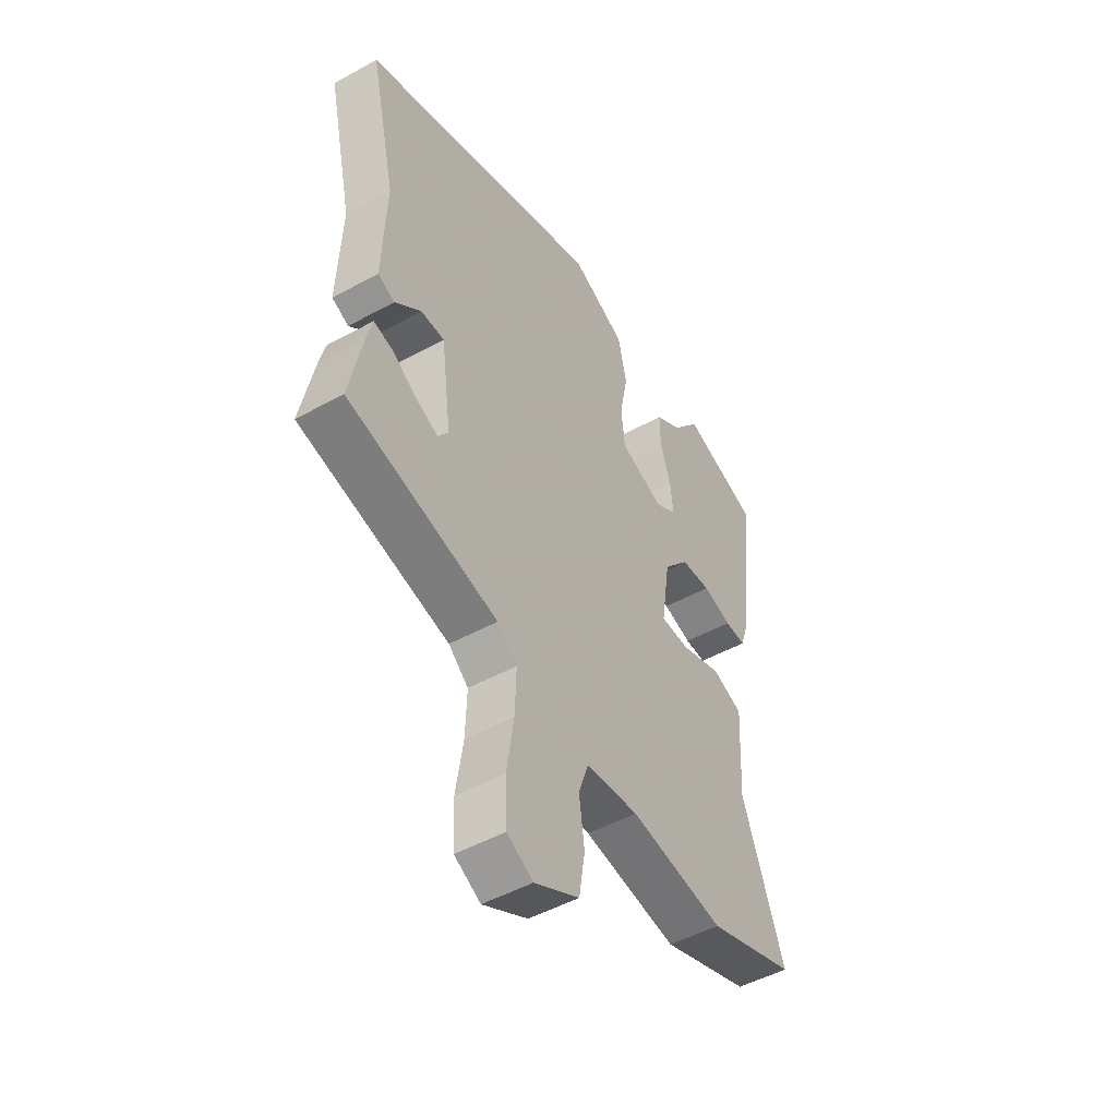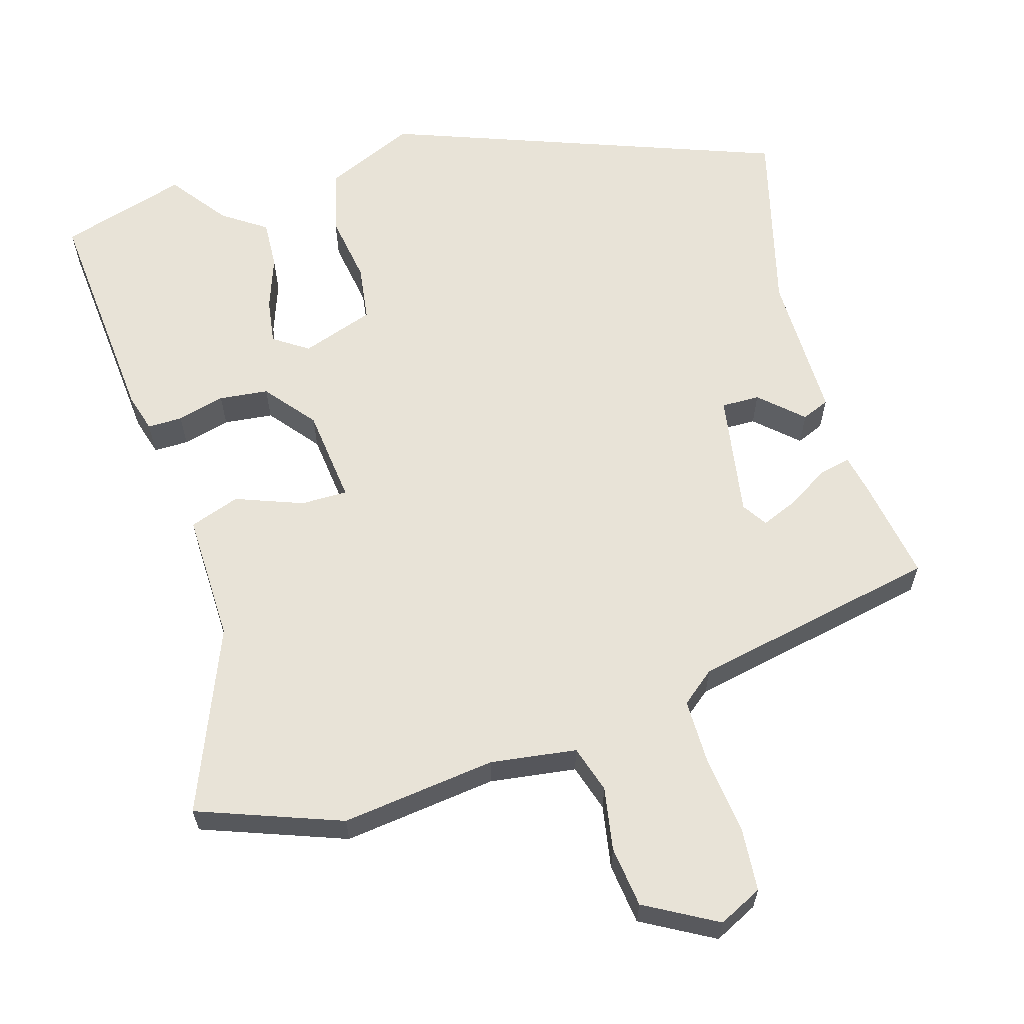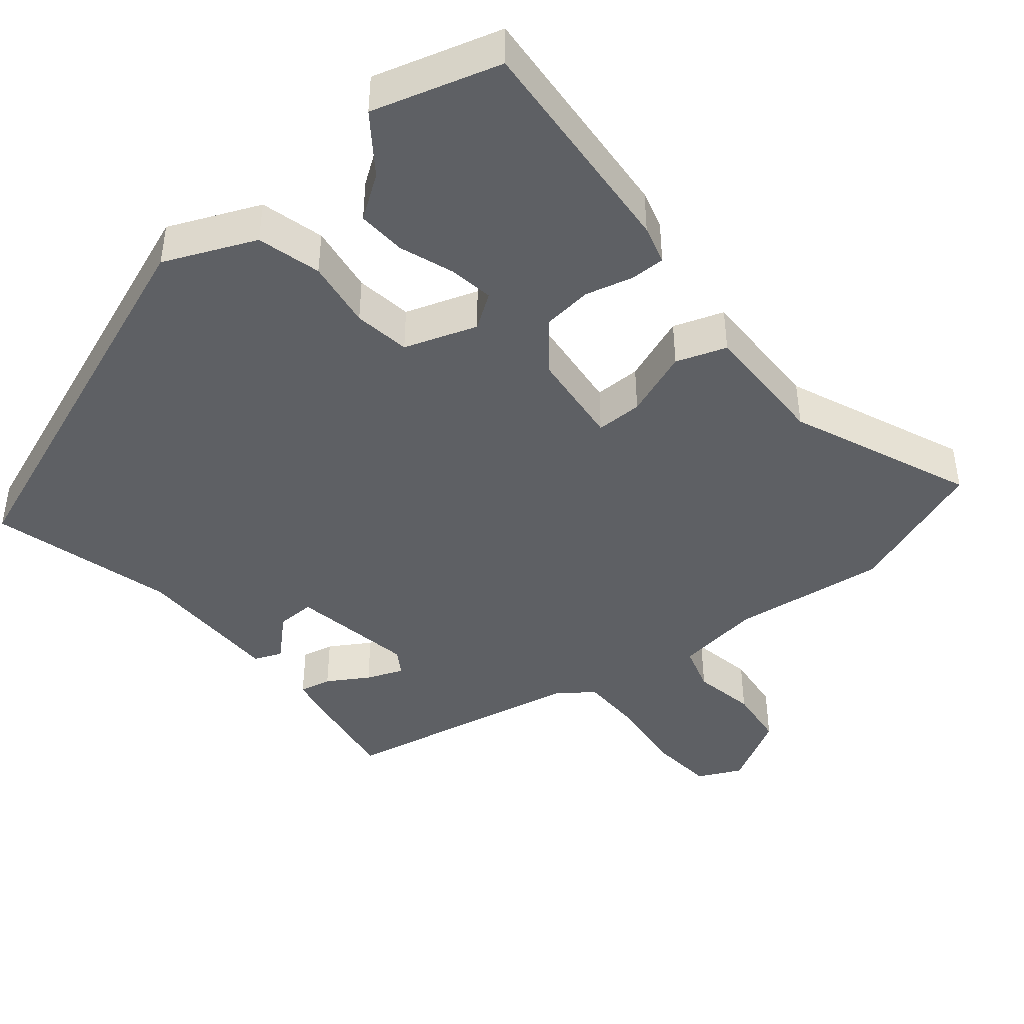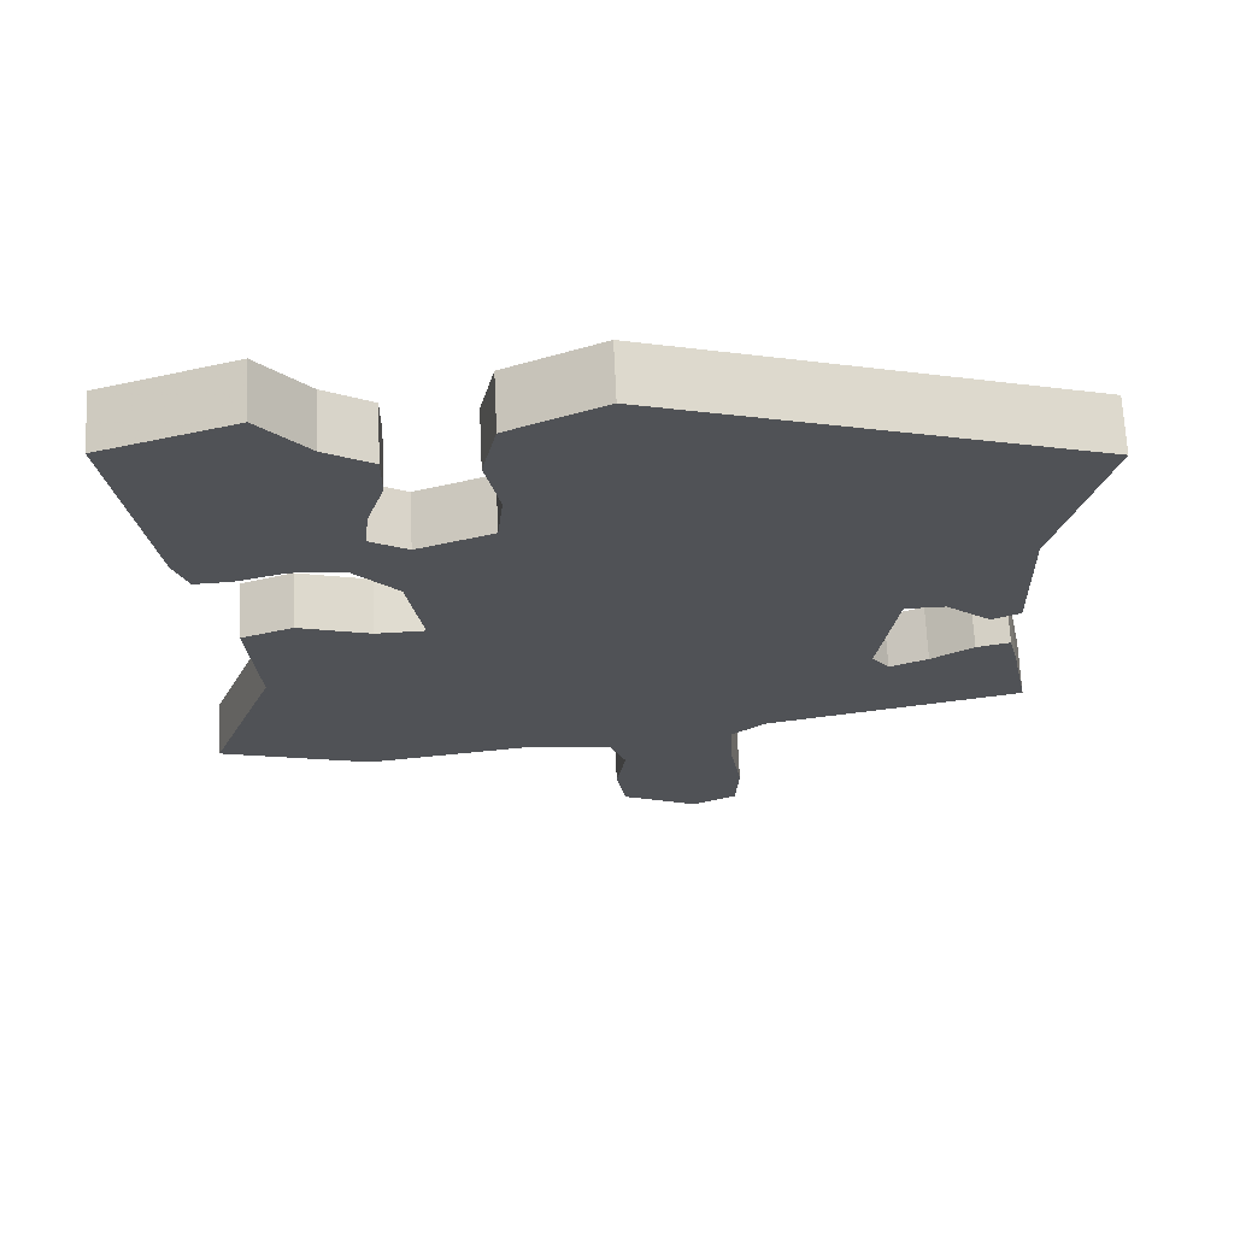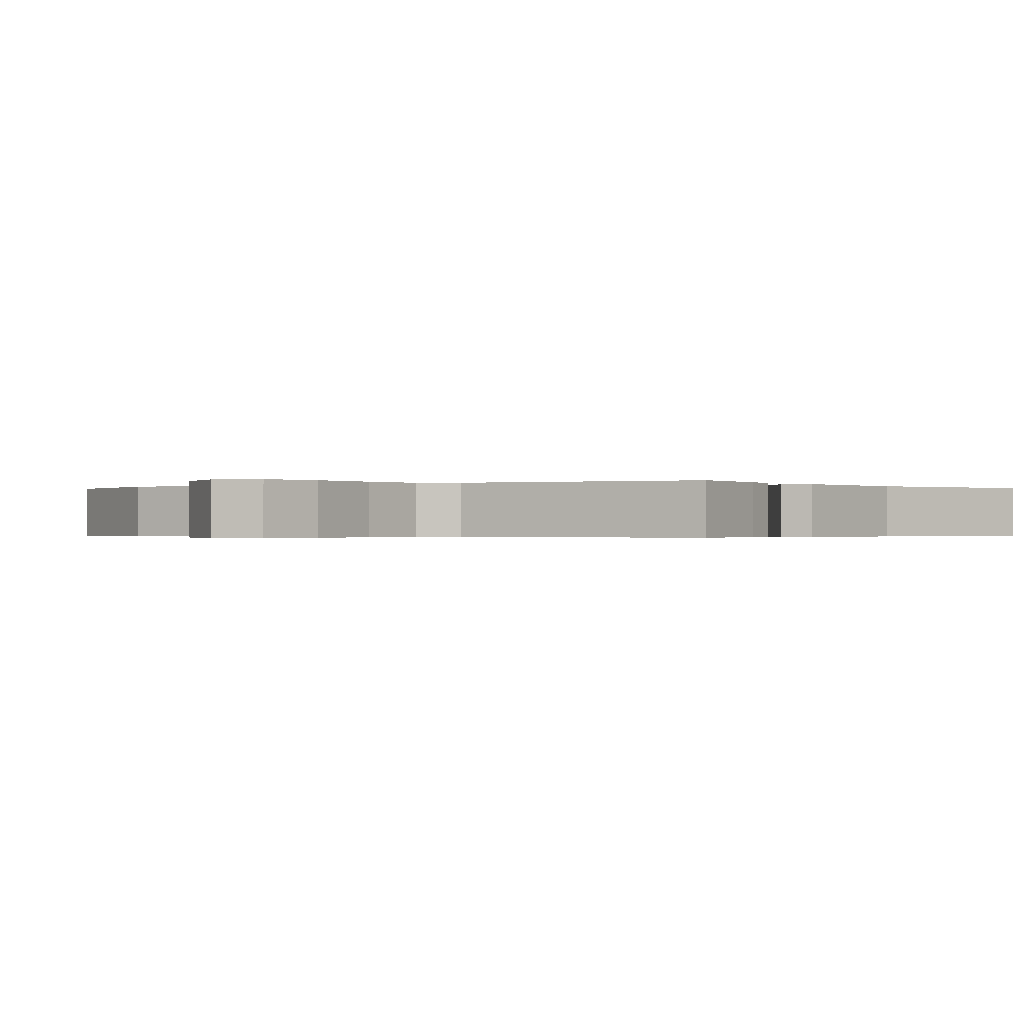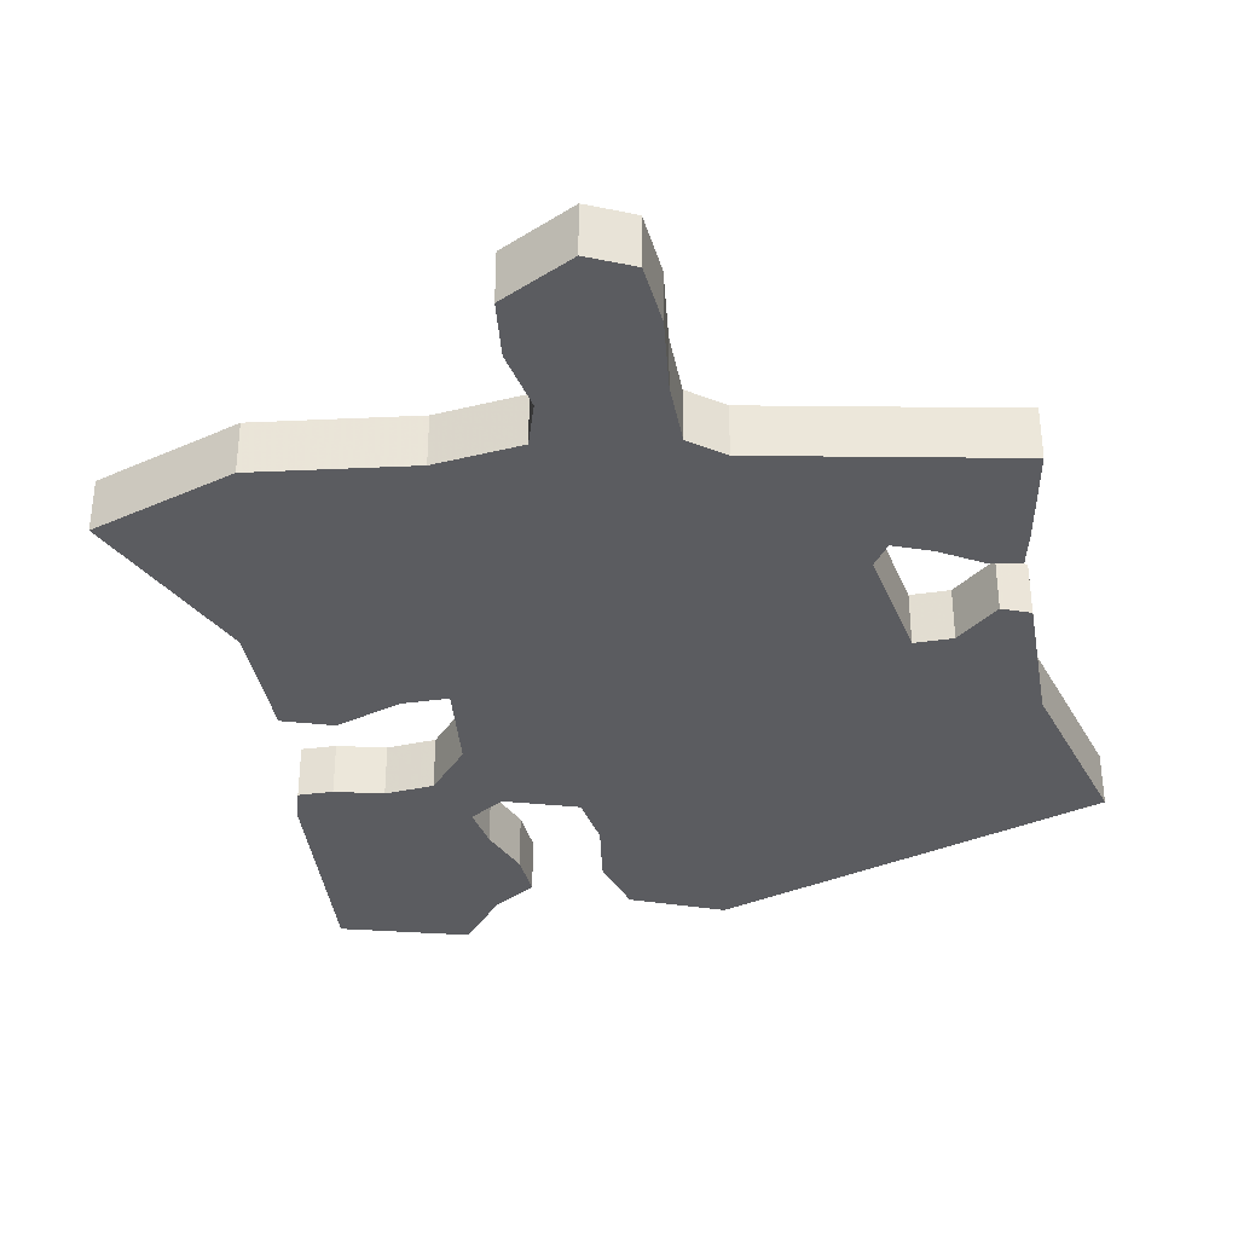
<metadata>
{"format":"obj","ext":"obj","renderer":"f3d","projection":"perspective","resolution":1024,"background":"white","views":[{"elev":-48.8,"azim":-58.5,"up":"+Z"},{"elev":61.9,"azim":165.5,"up":"+Y"},{"elev":-43.0,"azim":41.8,"up":"+Y"},{"elev":68.9,"azim":177.3,"up":"+Z"},{"elev":-0.4,"azim":-139.1,"up":"+Y"},{"elev":-34.6,"azim":-167.4,"up":"+Y"}]}
</metadata>
<code>
v 0.552 0.07 -0.483
v 0.356 0.07 -0.548
v 0.148 0.07 -0.515
v 0.031 0.07 -0.527
v 0.009 0.07 -0.59
v 0.021 0.07 -0.676
v 0.008 0.07 -0.758
v -0.091 0.07 -0.809
v -0.149 0.07 -0.778
v -0.153 0.07 -0.692
v -0.137 0.07 -0.587
v -0.134 0.07 -0.498
v -0.178 0.07 -0.46
v -0.51 0.07 -0.381
v -0.482 0.07 -0.242
v -0.469 0.07 -0.189
v -0.426 0.07 -0.2
v -0.372 0.07 -0.236
v -0.323 0.07 -0.258
v -0.3 0.07 -0.225
v -0.322 0.07 -0.056
v -0.374 0.07 -0.055
v -0.432 0.07 -0.105
v -0.469 0.07 -0.088
v -0.461 0.07 0.113
v -0.518 0.07 0.366
v 0.021 0.07 0.545
v 0.142 0.07 0.487
v 0.161 0.07 0.4
v 0.143 0.07 0.307
v 0.151 0.07 0.23
v 0.248 0.07 0.193
v 0.296 0.07 0.223
v 0.289 0.07 0.285
v 0.266 0.07 0.358
v 0.265 0.07 0.424
v 0.325 0.07 0.462
v 0.386 0.07 0.538
v 0.556 0.07 0.481
v 0.519 0.07 0.172
v 0.502 0.07 0.12
v 0.455 0.07 0.122
v 0.391 0.07 0.141
v 0.324 0.07 0.136
v 0.267 0.07 0.07
v 0.248 0.07 -0.059
v 0.311 0.07 -0.061
v 0.403 0.07 -0.03
v 0.47 0.07 -0.056
v 0.46 0.07 -0.232
v 0.552 0 -0.483
v 0.356 0 -0.548
v 0.148 0 -0.515
v 0.031 0 -0.527
v 0.009 0 -0.59
v 0.021 0 -0.676
v 0.008 0 -0.758
v -0.091 0 -0.809
v -0.149 0 -0.778
v -0.153 0 -0.692
v -0.137 0 -0.587
v -0.134 0 -0.498
v -0.178 0 -0.46
v -0.51 0 -0.381
v -0.482 0 -0.242
v -0.469 0 -0.189
v -0.426 0 -0.2
v -0.372 0 -0.236
v -0.323 0 -0.258
v -0.3 0 -0.225
v -0.322 0 -0.056
v -0.374 0 -0.055
v -0.432 0 -0.105
v -0.469 0 -0.088
v -0.461 0 0.113
v -0.518 0 0.366
v 0.021 0 0.545
v 0.142 0 0.487
v 0.161 0 0.4
v 0.143 0 0.307
v 0.151 0 0.23
v 0.248 0 0.193
v 0.296 0 0.223
v 0.289 0 0.285
v 0.266 0 0.358
v 0.265 0 0.424
v 0.325 0 0.462
v 0.386 0 0.538
v 0.556 0 0.481
v 0.519 0 0.172
v 0.502 0 0.12
v 0.455 0 0.122
v 0.391 0 0.141
v 0.324 0 0.136
v 0.267 0 0.07
v 0.248 0 -0.059
v 0.311 0 -0.061
v 0.403 0 -0.03
v 0.47 0 -0.056
v 0.46 0 -0.232
f 47 48 49 50
f 1 2 3
f 50 1 3
f 47 50 3
f 46 47 3
f 45 46 3 4
f 41 42 43
f 40 41 43
f 39 40 43
f 38 39 43
f 37 38 43
f 36 37 43
f 35 36 43
f 34 35 43
f 33 34 43 44
f 32 33 44 45
f 28 29 30
f 27 28 30
f 26 27 30
f 25 26 30
f 25 30 31
f 22 23 24 25
f 31 32 45
f 25 31 45
f 22 25 45
f 21 22 45
f 16 17 18
f 15 16 18
f 14 15 18
f 13 14 18
f 12 13 18 19
f 9 10 11
f 8 9 11
f 7 8 11
f 6 7 11
f 5 6 11
f 4 5 11 12
f 45 4 12
f 21 45 12
f 20 21 12
f 12 19 20
f 100 99 98 97
f 53 52 51
f 53 51 100
f 53 100 97
f 53 97 96
f 54 53 96 95
f 93 92 91
f 93 91 90
f 93 90 89
f 93 89 88
f 93 88 87
f 93 87 86
f 93 86 85
f 93 85 84
f 94 93 84 83
f 95 94 83 82
f 80 79 78
f 80 78 77
f 80 77 76
f 80 76 75
f 81 80 75
f 75 74 73 72
f 95 82 81
f 95 81 75
f 95 75 72
f 95 72 71
f 68 67 66
f 68 66 65
f 68 65 64
f 68 64 63
f 69 68 63 62
f 61 60 59
f 61 59 58
f 61 58 57
f 61 57 56
f 61 56 55
f 62 61 55 54
f 62 54 95
f 62 95 71
f 62 71 70
f 70 69 62
f 1 51 52 2
f 2 52 53 3
f 3 53 54 4
f 4 54 55 5
f 5 55 56 6
f 6 56 57 7
f 7 57 58 8
f 8 58 59 9
f 9 59 60 10
f 10 60 61 11
f 11 61 62 12
f 12 62 63 13
f 13 63 64 14
f 14 64 65 15
f 15 65 66 16
f 16 66 67 17
f 17 67 68 18
f 18 68 69 19
f 19 69 70 20
f 20 70 71 21
f 21 71 72 22
f 22 72 73 23
f 23 73 74 24
f 24 74 75 25
f 25 75 76 26
f 26 76 77 27
f 27 77 78 28
f 28 78 79 29
f 29 79 80 30
f 30 80 81 31
f 31 81 82 32
f 32 82 83 33
f 33 83 84 34
f 34 84 85 35
f 35 85 86 36
f 36 86 87 37
f 37 87 88 38
f 38 88 89 39
f 39 89 90 40
f 40 90 91 41
f 41 91 92 42
f 42 92 93 43
f 43 93 94 44
f 44 94 95 45
f 45 95 96 46
f 46 96 97 47
f 47 97 98 48
f 48 98 99 49
f 49 99 100 50
f 50 100 51 1

</code>
